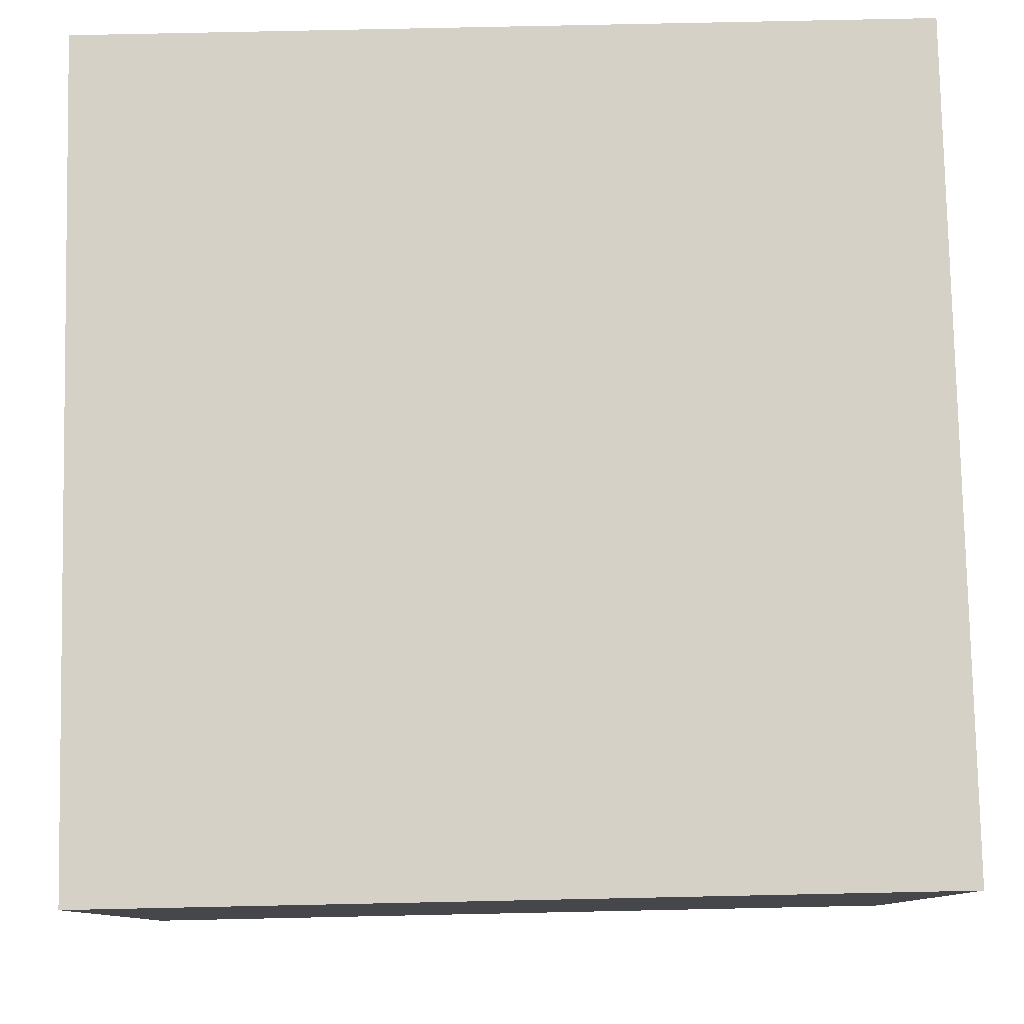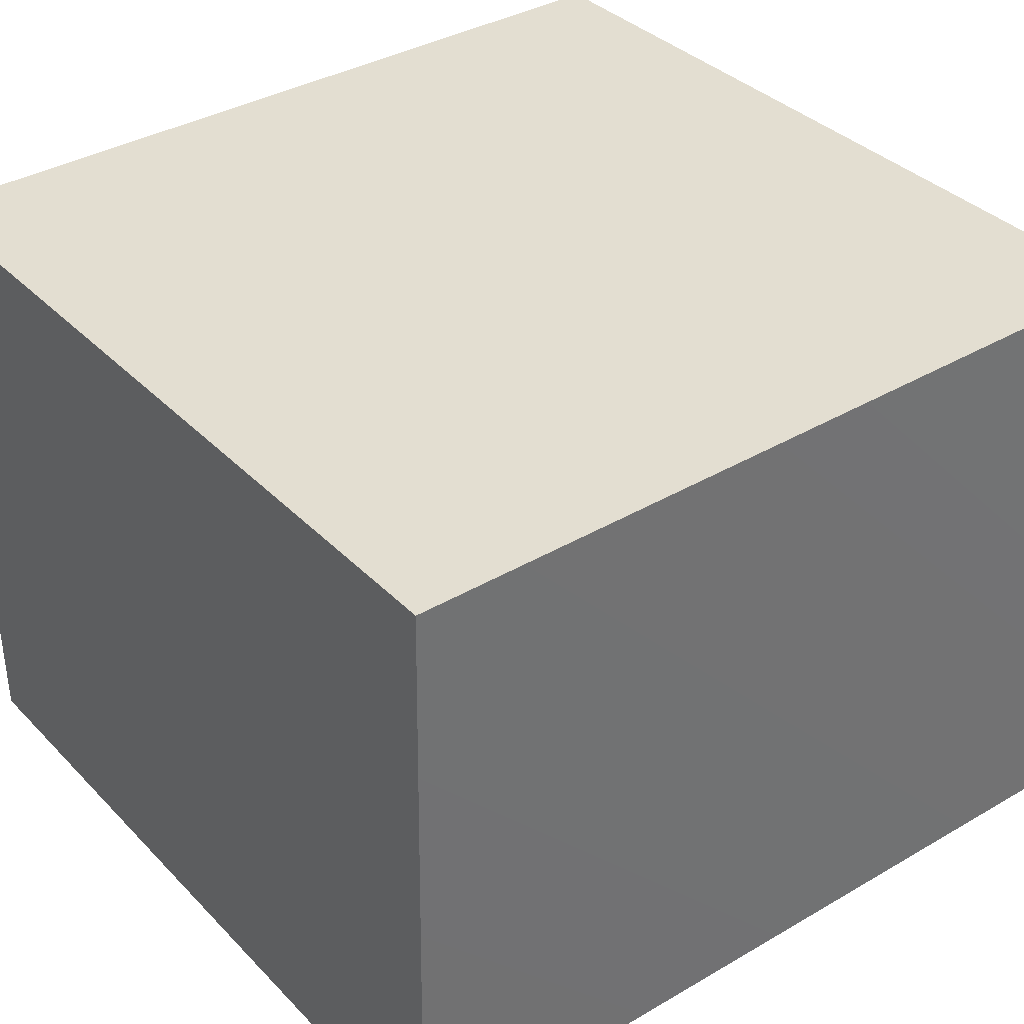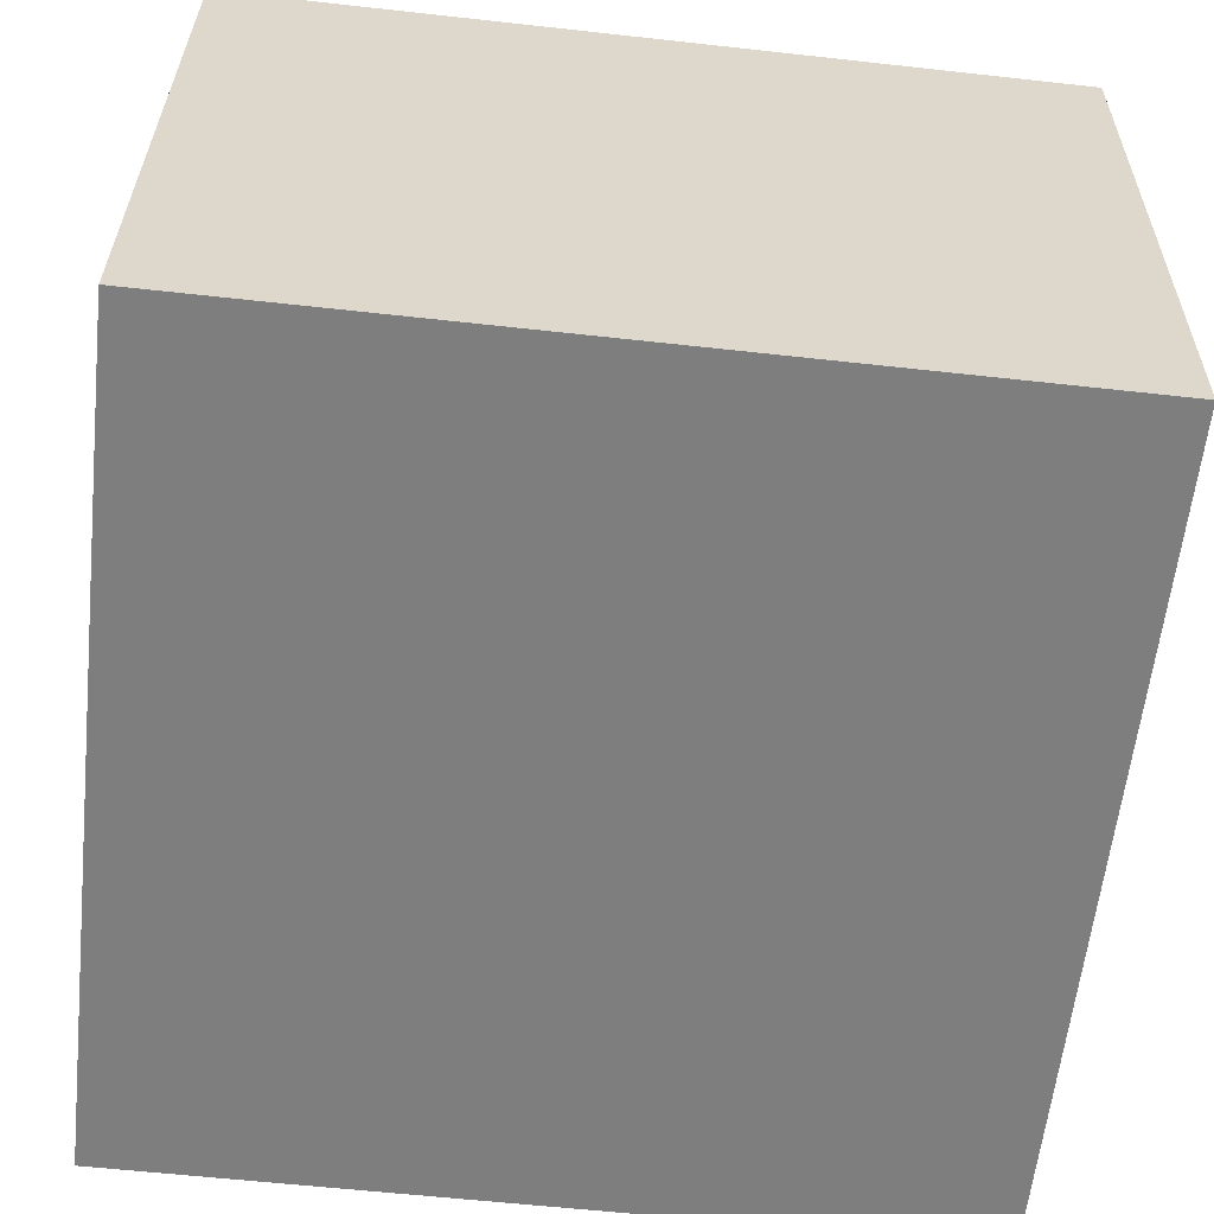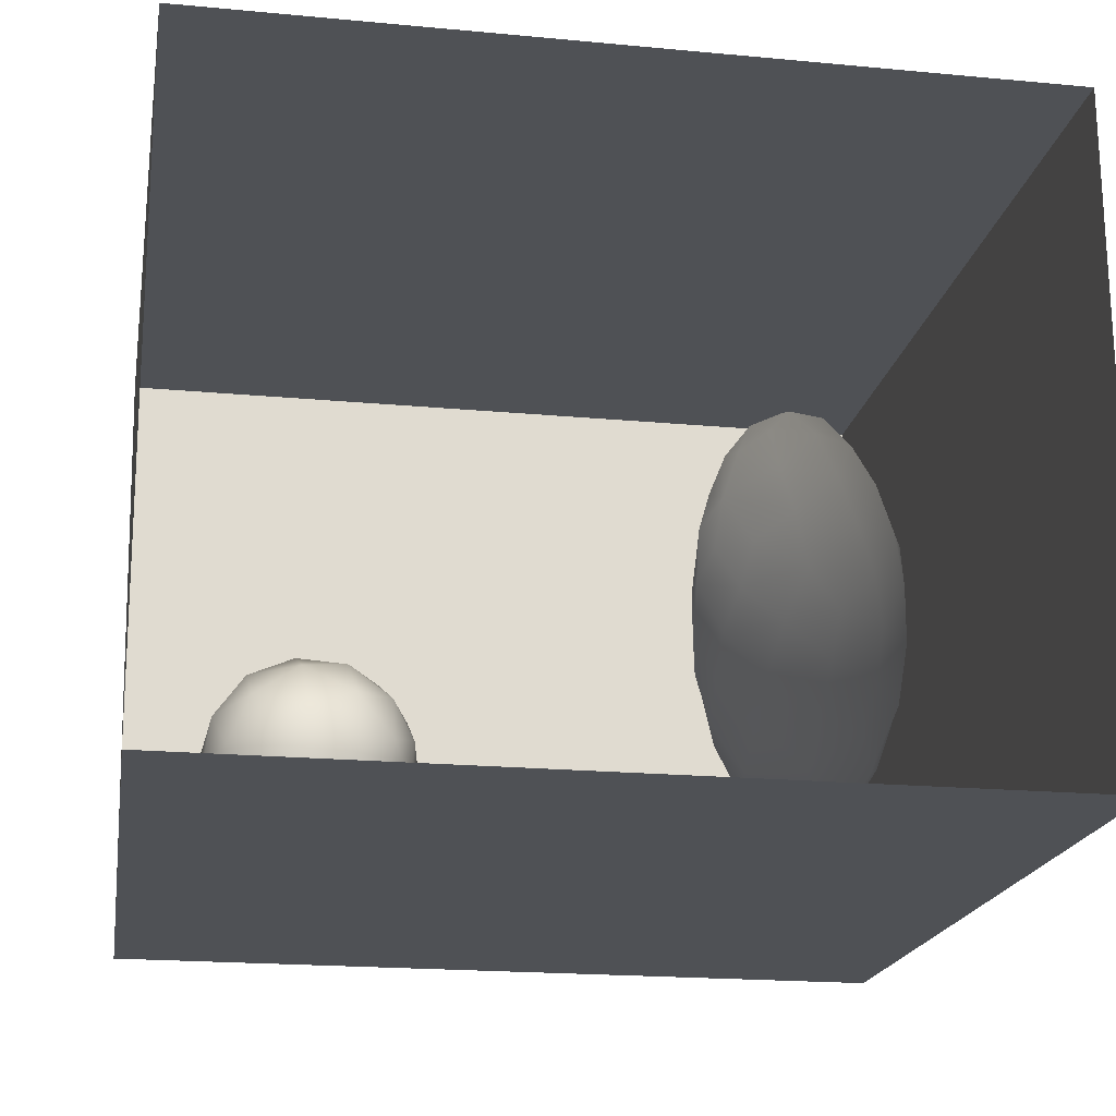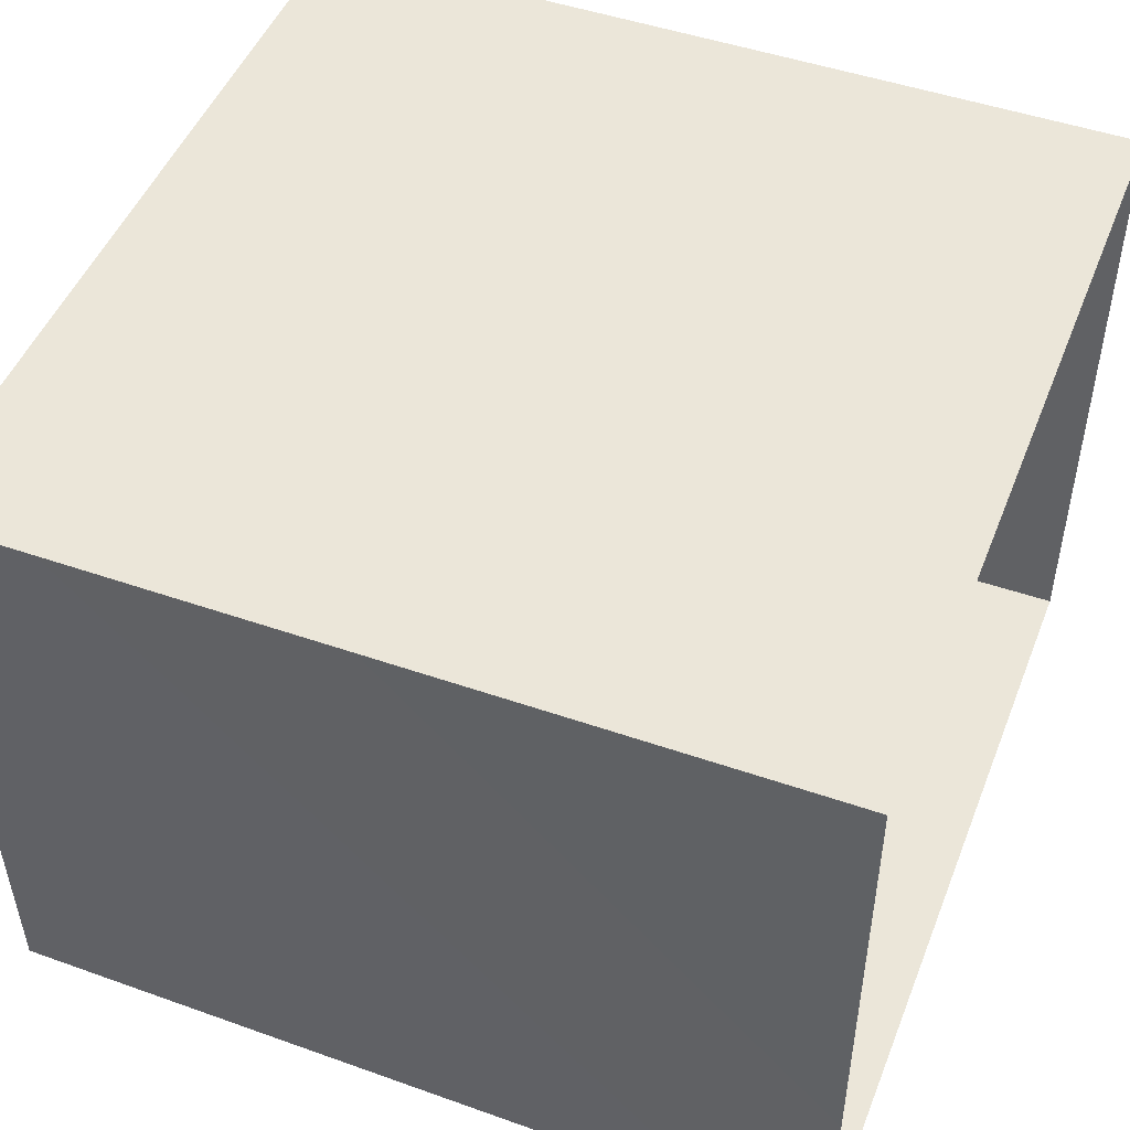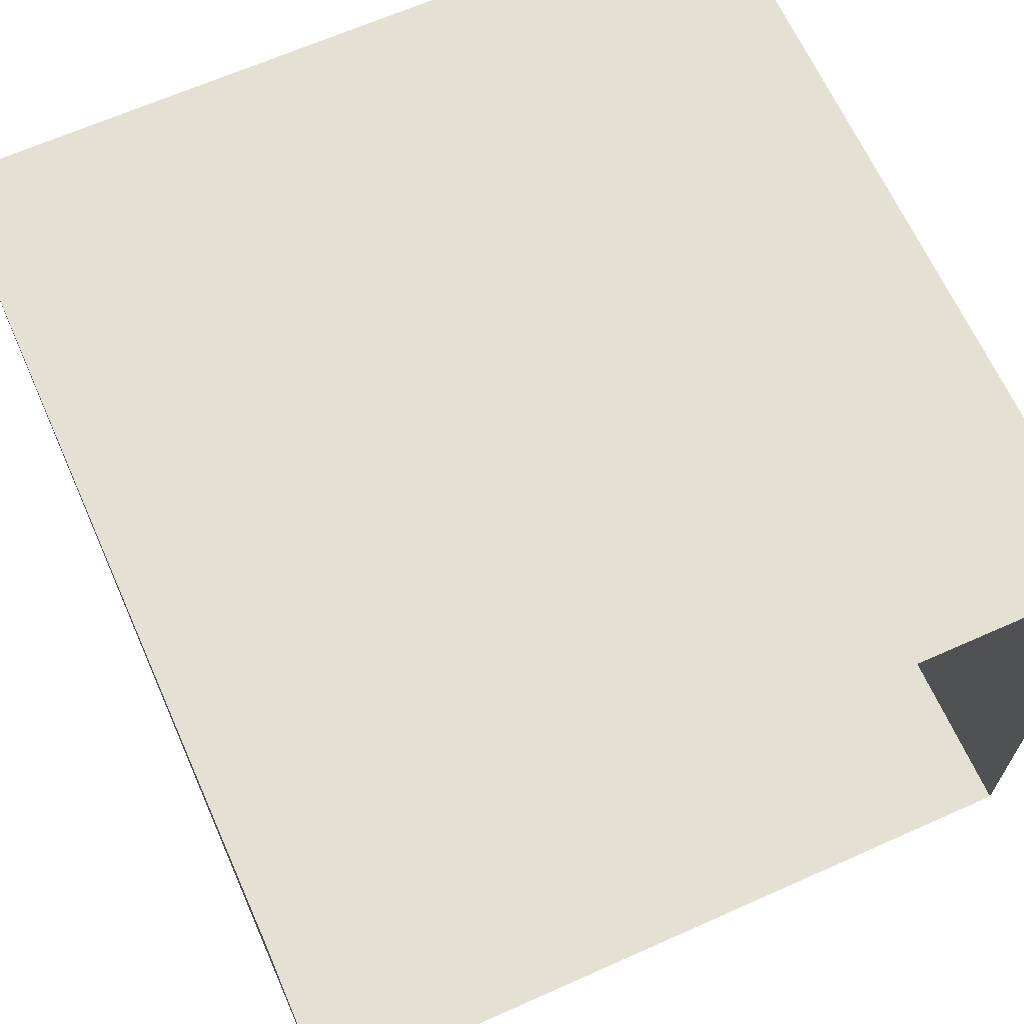
<metadata>
{"format":"obj","ext":"obj","renderer":"f3d","projection":"perspective","resolution":1024,"background":"white","views":[{"elev":79.7,"azim":88.8,"up":"+Y"},{"elev":36.3,"azim":-127.7,"up":"+Y"},{"elev":-59.5,"azim":173.5,"up":"+Y"},{"elev":-19.6,"azim":-9.9,"up":"+Y"},{"elev":48.4,"azim":-68.8,"up":"+Y"},{"elev":65.8,"azim":-24.1,"up":"+Y"}]}
</metadata>
<code>
v 0.4126 0.9709 0.5348
v 0.3394 0.9558 0.4728
v 0.3637 0.9137 0.5553
v 0.4165 0.9982 0.457
v 0.3722 0.976 0.3906
v 0.2984 0.9084 0.3988
v 0.4597 0.9022 0.5831
v 0.3042 0.8788 0.5015
v 0.5039 0.975 0.4994
v 0.4812 0.989 0.3825
v 0.5525 0.8954 0.5414
v 0.3755 0.8218 0.5797
v 0.5854 0.9336 0.4367
v 0.5046 0.8043 0.5879
v 0.3906 0.9407 0.2901
v 0.2748 0.7804 0.4729
v 0.6148 0.8182 0.512
v 0.5499 0.9401 0.3027
v 0.5537 0.7046 0.5597
v 0.2797 0.8457 0.3149
v 0.4102 0.7195 0.5769
v 0.4848 0.8975 0.2015
v 0.3521 0.8556 0.2085
v 0.2692 0.756 0.2383
v 0.2456 0.7437 0.3545
v 0.3308 0.6654 0.5179
v 0.2636 0.6759 0.4291
v 0.3141 0.5781 0.4551
v 0.4463 0.604 0.5411
v 0.6135 0.8625 0.2241
v 0.6655 0.7235 0.4692
v 0.6636 0.847 0.3694
v 0.3389 0.7614 0.1372
v 0.2457 0.628 0.3222
v 0.6939 0.7835 0.2643
v 0.5485 0.8114 0.1197
v 0.4323 0.828 0.1349
v 0.6049 0.6106 0.507
v 0.7123 0.7316 0.3577
v 0.2671 0.6576 0.1797
v 0.4499 0.751 0.06617
v 0.5259 0.5223 0.4996
v 0.2532 0.5386 0.2413
v 0.7409 0.6629 0.2505
v 0.6645 0.7562 0.1497
v 0.2925 0.5016 0.3681
v 0.6389 0.5116 0.4426
v 0.4054 0.498 0.4722
v 0.705 0.62 0.404
v 0.3473 0.6676 0.06993
v 0.5828 0.6911 0.03285
v 0.283 0.5596 0.1136
v 0.7275 0.5109 0.3313
v 0.7079 0.6417 0.1065
v 0.2965 0.4163 0.2775
v 0.3855 0.394 0.3833
v 0.5194 0.4259 0.4424
v 0.4479 0.6565 0.009146
v 0.2733 0.4608 0.1678
v 0.3736 0.5651 0.005999
v 0.7594 0.5244 0.1689
v 0.6417 0.401 0.3738
v 0.3121 0.4517 0.05805
v 0.5109 0.3269 0.3659
v 0.38 0.3064 0.2821
v 0.3078 0.353 0.1619
v 0.508 0.5758 -0.0391
v 0.4034 0.4558 -0.04003
v 0.5095 0.2325 0.268
v 0.6236 0.3022 0.3088
v 0.5372 0.4617 -0.07754
v 0.7241 0.3857 0.2612
v 0.7521 0.3926 0.1253
v 0.4595 0.3396 -0.0773
v 0.3487 0.3346 0.02636
v 0.3847 0.2348 0.1634
v 0.6723 0.2453 0.2008
v 0.6761 0.5229 -0.003585
v 0.5157 0.1571 0.149
v 0.6143 0.3718 -0.07842
v 0.7123 0.3765 0.004368
v 0.7209 0.2813 0.07696
v 0.4212 0.2072 0.01152
v 0.5534 0.2322 -0.08091
v 0.6788 0.2736 -0.02416
v 0.6503 0.1737 0.06775
v 0.522 0.1379 0.02737
v 0.4335 0.814 0.416
v 0.4932 0.6501 0.2876
v 0.5531 0.2877 0.07594
v 0.5186 0.5026 0.04758
v 0.5864 0.4132 0.02738
v 0.4814 0.3226 0.2175
v 0.6244 0.3986 0.1387
v 0.4594 0.4035 0.1145
v 0.3866 0.4944 0.2155
v 0.5999 0.5255 0.1912
v 0.4801 0.4124 0.2659
v 0.4941 0.3935 0.00208
v 0.4544 0.5801 0.1076
g leftSphere
f 75 76 66
f 77 82 73
f 46 43 55
f 72 77 73
f 43 59 55
f 77 86 82
f 53 44 49
f 8 12 3
f 3 12 7
f 2 8 3
f 74 84 83
f 74 68 71
f 79 87 86
f 2 4 5
f 38 47 49
f 76 83 79
f 50 58 60
f 46 34 43
f 30 22 18
f 75 66 63
f 20 25 16
f 6 15 20
f 52 50 60
f 2 3 1
f 36 45 51
f 66 55 59
f 16 26 21
f 16 25 27
f 50 52 40
f 13 10 9
f 24 25 20
f 44 39 49
f 14 19 17
f 24 23 33
f 31 19 38
f 22 15 18
f 43 34 40
f 31 39 32
f 16 8 6
f 21 26 29
f 57 56 64
f 47 62 53
f 3 7 1
f 29 48 42
f 30 45 36
f 76 69 65
f 28 34 46
f 17 11 14
f 46 56 48
f 84 80 85
f 43 52 59
f 77 69 79
f 56 55 65
f 67 51 78
f 75 83 76
f 17 32 13
f 48 28 46
f 6 8 2
f 79 69 76
f 44 45 35
f 5 6 2
f 16 12 8
f 58 41 51
f 21 12 16
f 48 56 57
f 58 51 67
f 23 15 22
f 27 34 28
f 73 81 78
f 14 12 21
f 10 15 5
f 80 84 74
f 29 19 21
f 70 77 72
f 24 34 25
f 28 26 27
f 49 39 31
f 40 33 50
f 83 84 87
f 5 15 6
f 17 19 31
f 38 29 42
f 49 47 53
f 68 67 71
f 9 11 13
f 42 47 38
f 65 66 76
f 1 4 2
f 85 81 82
f 68 60 67
f 16 6 20
f 79 86 77
f 13 11 17
f 86 85 82
f 39 44 35
f 64 56 65
f 78 61 73
f 79 83 87
f 54 61 78
f 87 84 86
f 73 61 72
f 84 85 86
f 48 57 42
f 59 63 66
f 25 34 27
f 14 11 7
f 28 48 29
f 29 26 28
f 51 54 78
f 70 62 64
f 20 23 24
f 54 45 44
f 32 30 18
f 74 75 68
f 71 80 74
f 65 55 66
f 74 83 75
f 56 46 55
f 53 72 61
f 71 78 80
f 62 47 57
f 71 67 78
f 58 67 60
f 80 81 85
f 13 18 10
f 59 52 63
f 21 19 14
f 44 53 61
f 9 4 1
f 77 70 69
f 37 23 22
f 1 7 9
f 5 4 10
f 62 57 64
f 80 78 81
f 33 23 37
f 40 34 24
f 32 18 13
f 50 41 58
f 75 63 68
f 37 41 33
f 10 4 9
f 7 11 9
f 63 52 60
f 57 47 42
f 49 31 38
f 35 32 39
f 31 32 17
f 73 82 81
f 30 32 35
f 20 15 23
f 27 26 16
f 35 45 30
f 36 37 22
f 7 12 14
f 36 41 37
f 18 15 10
f 70 64 69
f 33 41 50
f 54 44 61
f 24 33 40
f 51 45 54
f 40 52 43
f 38 19 29
f 51 41 36
f 72 62 70
f 22 30 36
f 53 62 72
f 69 64 65
f 63 60 68
v -0.5875 0.25 0
v -0.3375 0.25 0
v -0.3639 0.3618 0
v -0.3563 0.2986 0.08187
v -0.3653 0.3047 -0.1006
v -0.4035 0.3998 -0.07876
v -0.4327 0.4461 0.009191
v -0.3639 0.1884 0.09343
v -0.4106 0.388 0.1104
v -0.3675 0.1916 -0.1033
v -0.3585 0.1498 -8.755e-05
v -0.4211 0.2517 -0.1866
v -0.4442 0.3644 -0.1699
v -0.4851 0.4553 -0.09934
v -0.4094 0.2741 0.1738
v -0.5273 0.4926 -0.006295
v -0.4427 0.1371 -0.1697
v -0.436 0.1464 0.1697
v -0.5119 0.4644 0.104
v -0.4147 0.08009 0.06147
v -0.5002 0.3742 0.1986
v -0.4134 0.0815 -0.06174
v -0.5965 0.4833 -0.08926
v -0.5029 0.1961 -0.229
v -0.5492 0.415 -0.1838
v -0.5182 0.3029 -0.2343
v -0.5068 0.2362 0.2362
v -0.5332 0.122 0.2078
v -0.5008 0.04827 -0.1195
v -0.6272 0.4944 0.03432
v -0.5147 0.0433 0.1203
v -0.5564 0.1021 -0.1991
v -0.6521 0.4311 -0.1598
v -0.502 0.01518 -0.007365
v -0.6067 0.3224 0.2385
v -0.7093 0.4586 -0.06459
v -0.6208 0.4404 0.1585
v -0.6098 0.2073 -0.2453
v -0.6151 0.1857 0.24
v -0.6041 0.02082 -0.0985
v -0.738 0.44 0.06104
v -0.6256 0.06837 0.1675
v -0.6395 0.3351 -0.2293
v -0.7003 0.2569 0.223
v -0.7983 0.3769 -0.04453
v -0.7289 0.364 0.1717
v -0.6823 0.1056 -0.1807
v -0.6181 0.005694 0.04337
v -0.7402 0.3706 -0.157
v -0.7259 0.2395 -0.2079
v -0.7161 0.1473 0.1882
v -0.8113 0.3382 0.06798
v -0.7263 0.04958 -0.05535
v -0.7281 0.0603 0.08217
v -0.7816 0.2498 0.1576
v -0.7904 0.1614 -0.1161
v -0.8002 0.2782 -0.1284
v -0.789 0.147 0.1063
v -0.835 0.2508 -0.03502
v -0.806 0.1284 0.0009649
v -0.8277 0.222 0.06329
g rightSphere
f 160 161 159
f 159 161 152
f 156 160 159
f 134 120 131
f 153 156 147
f 155 158 151
f 139 128 127
f 116 123 130
f 112 117 124
f 150 149 143
f 126 112 124
f 139 127 135
f 152 155 146
f 120 111 108
f 110 105 102
f 132 117 129
f 138 126 124
f 106 105 113
f 127 128 118
f 137 130 141
f 121 115 109
f 141 152 146
f 131 120 118
f 128 139 142
f 149 145 136
f 122 117 110
f 123 116 114
f 153 147 140
f 129 134 140
f 132 129 140
f 108 115 118
f 148 153 140
f 115 127 118
f 103 106 107
f 160 156 153
f 126 125 113
f 121 109 119
f 136 145 141
f 111 122 110
f 117 112 110
f 134 122 120
f 131 128 142
f 148 131 142
f 128 131 118
f 156 159 157
f 150 138 147
f 133 149 136
f 158 154 151
f 106 114 107
f 148 134 131
f 123 114 125
f 154 142 151
f 160 154 158
f 121 127 115
f 108 111 102
f 109 103 107
f 127 121 135
f 142 139 151
f 104 115 108
f 161 160 158
f 154 148 142
f 138 143 126
f 145 149 157
f 105 112 113
f 156 150 147
f 112 105 110
f 135 137 146
f 123 136 130
f 145 159 152
f 144 139 135
f 149 150 157
f 114 116 107
f 144 155 151
f 123 133 136
f 116 119 107
f 161 155 152
f 149 133 143
f 109 104 103
f 138 150 143
f 133 123 125
f 148 154 153
f 134 148 140
f 132 138 124
f 104 108 102
f 122 134 129
f 137 119 130
f 111 110 102
f 125 114 113
f 144 135 146
f 139 144 151
f 138 132 147
f 103 104 102
f 130 136 141
f 141 145 152
f 137 121 119
f 154 160 153
f 122 111 120
f 112 126 113
f 150 156 157
f 117 122 129
f 115 104 109
f 119 109 107
f 105 106 103
f 119 116 130
f 147 132 140
f 121 137 135
f 105 103 102
f 143 133 125
f 159 145 157
f 114 106 113
f 120 108 118
f 137 141 146
f 155 144 146
f 126 143 125
f 155 161 158
f 117 132 124
v   1 0 -1.04
v  -0.99 0 -1.04
v  -1.01 0  0.99
v   1 0  0.99
g floor
f 162 163 164
f 164 165 162
v   1 1.59 -1.04
v   1 1.59  0.99
v  -1.02 1.59  0.99
v  -1.02 1.59 -1.04
g ceiling
f 166 167 168
f 168 169 166
v   1 1.59 -1.04
v  -1.02 1.59 -1.04
v  -0.99 0 -1.04
v   1 0 -1.04
g backWall
f 170 171 172
f 172 173 170
v  1 1.59 0.99
v  1 1.59 -1.04
v  1 0 -1.04
v  1 0 0.99
g rightWall
f 174 175 176
f 176 177 174
v  -1.02 1.59 -1.04
v  -1.02 1.59 0.99
v  -1.01 0 0.99
v  -0.99 0 -1.04
g leftWall
f 178 179 180
f 180 181 178
v  0.23 1.58 -0.22
v  0.23 1.58 0.16
v  -0.24 1.58 0.16
v  -0.24 1.58 -0.22
g light
f 182 183 184
f 184 185 182

</code>
